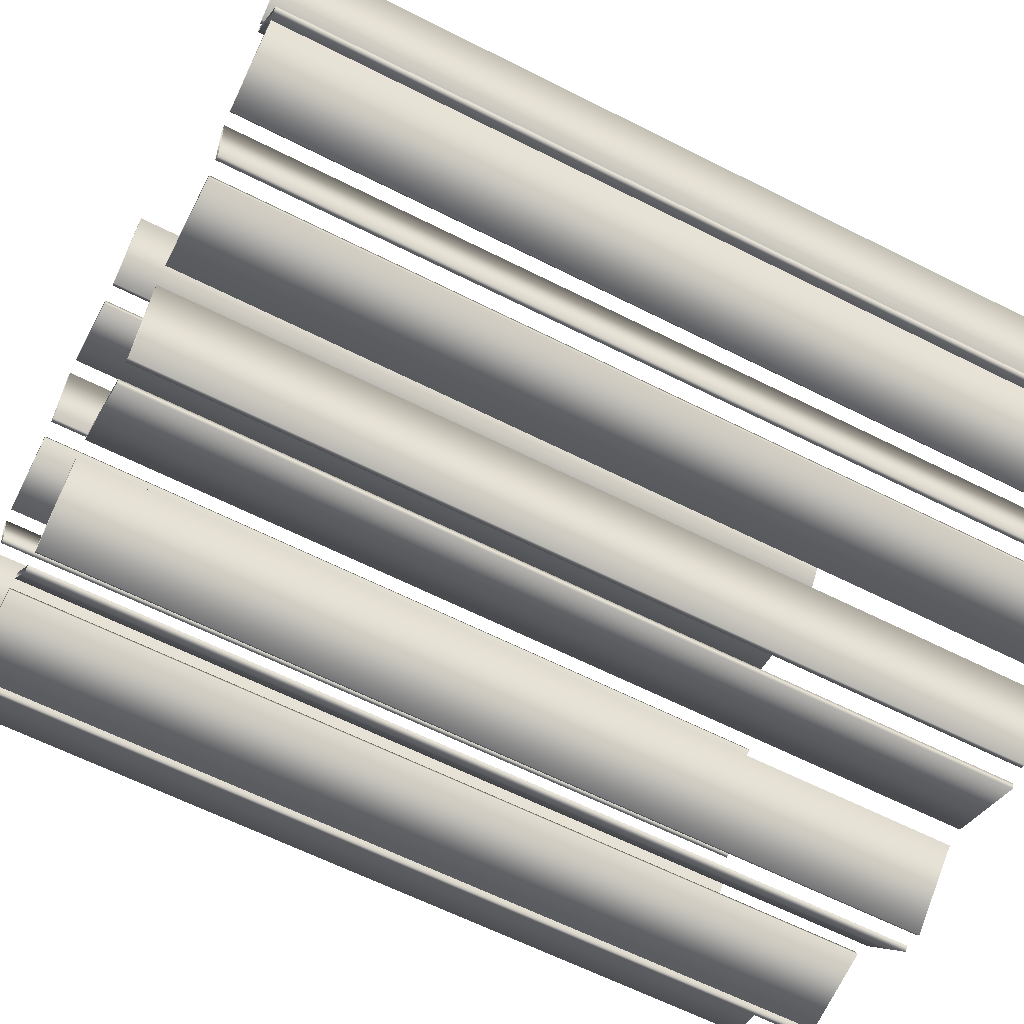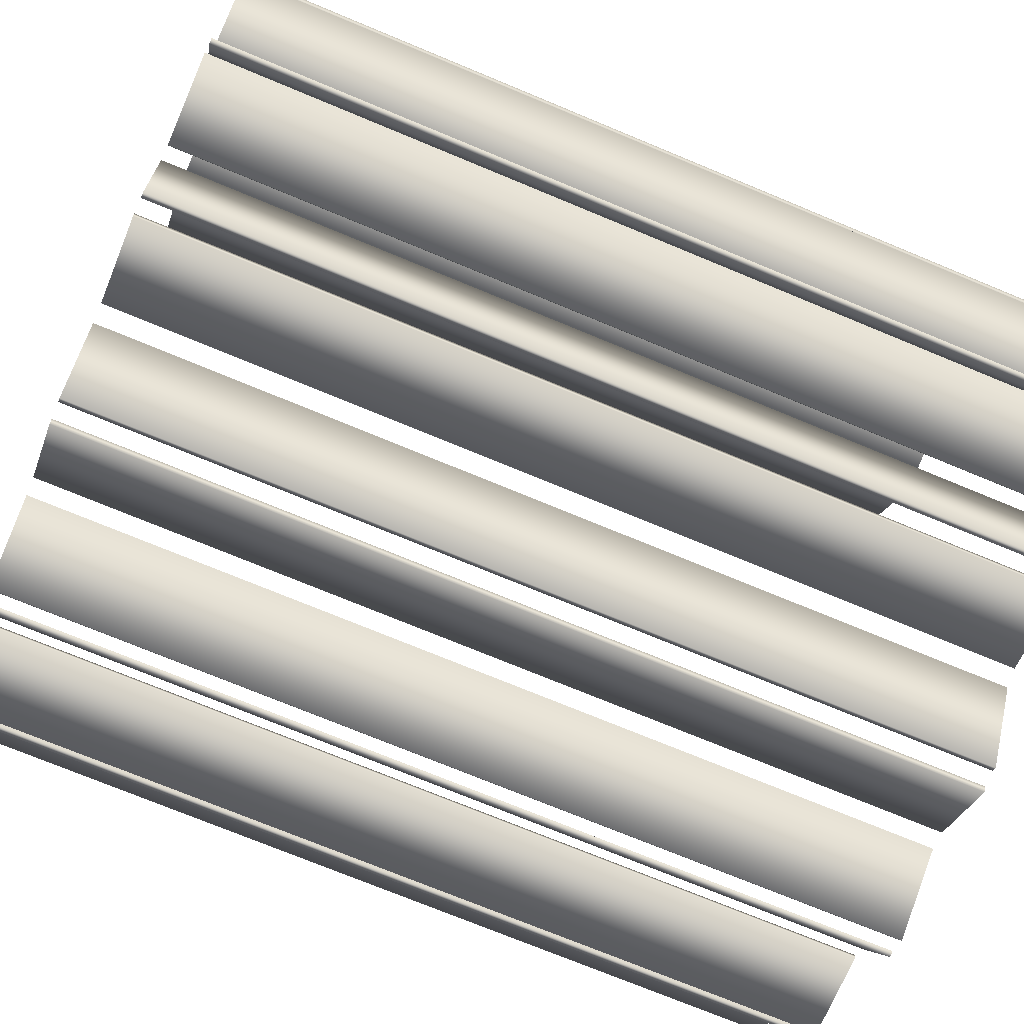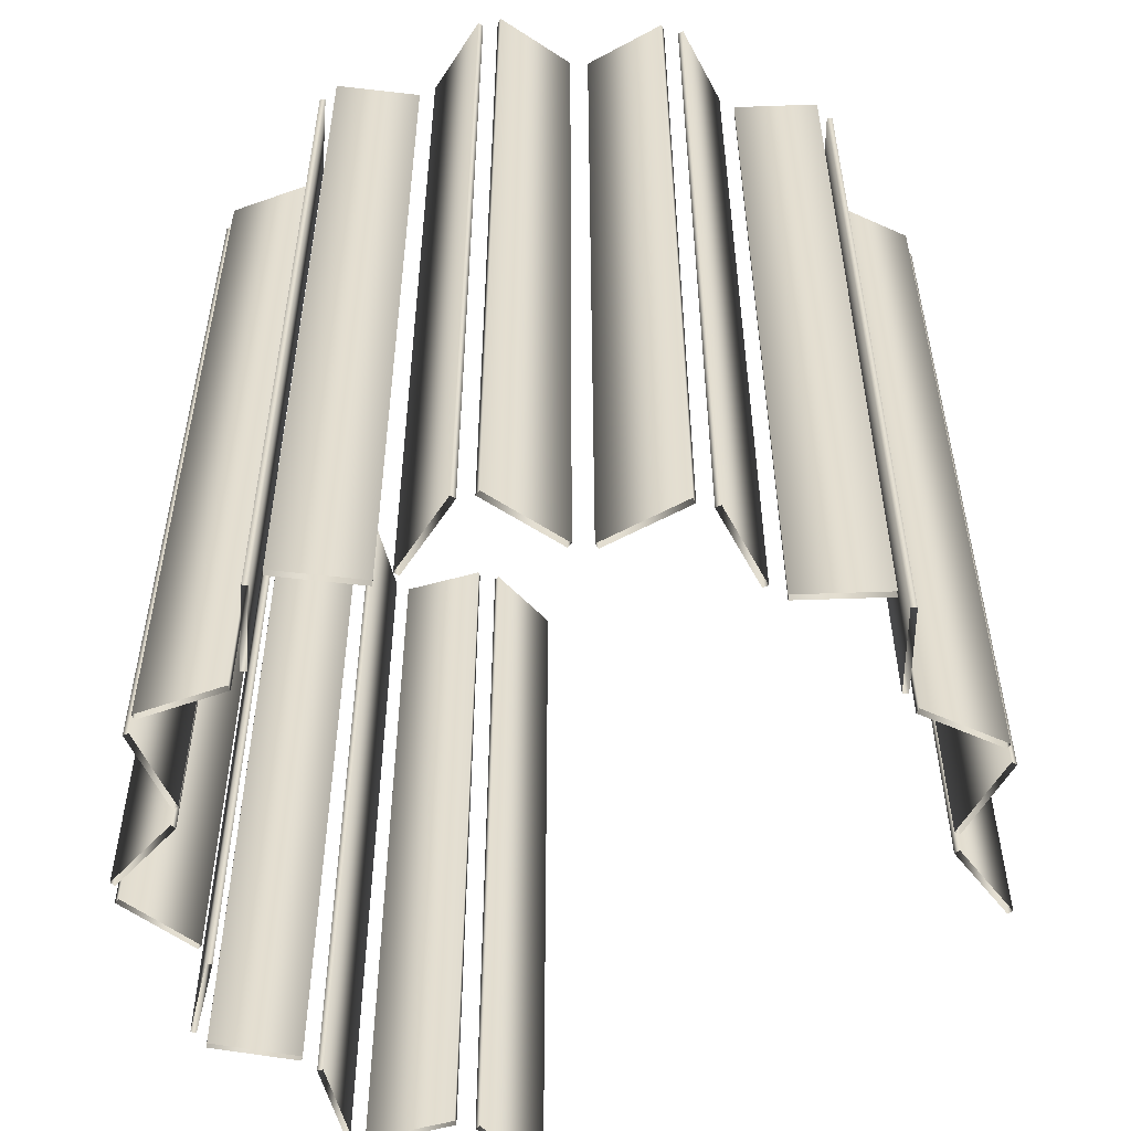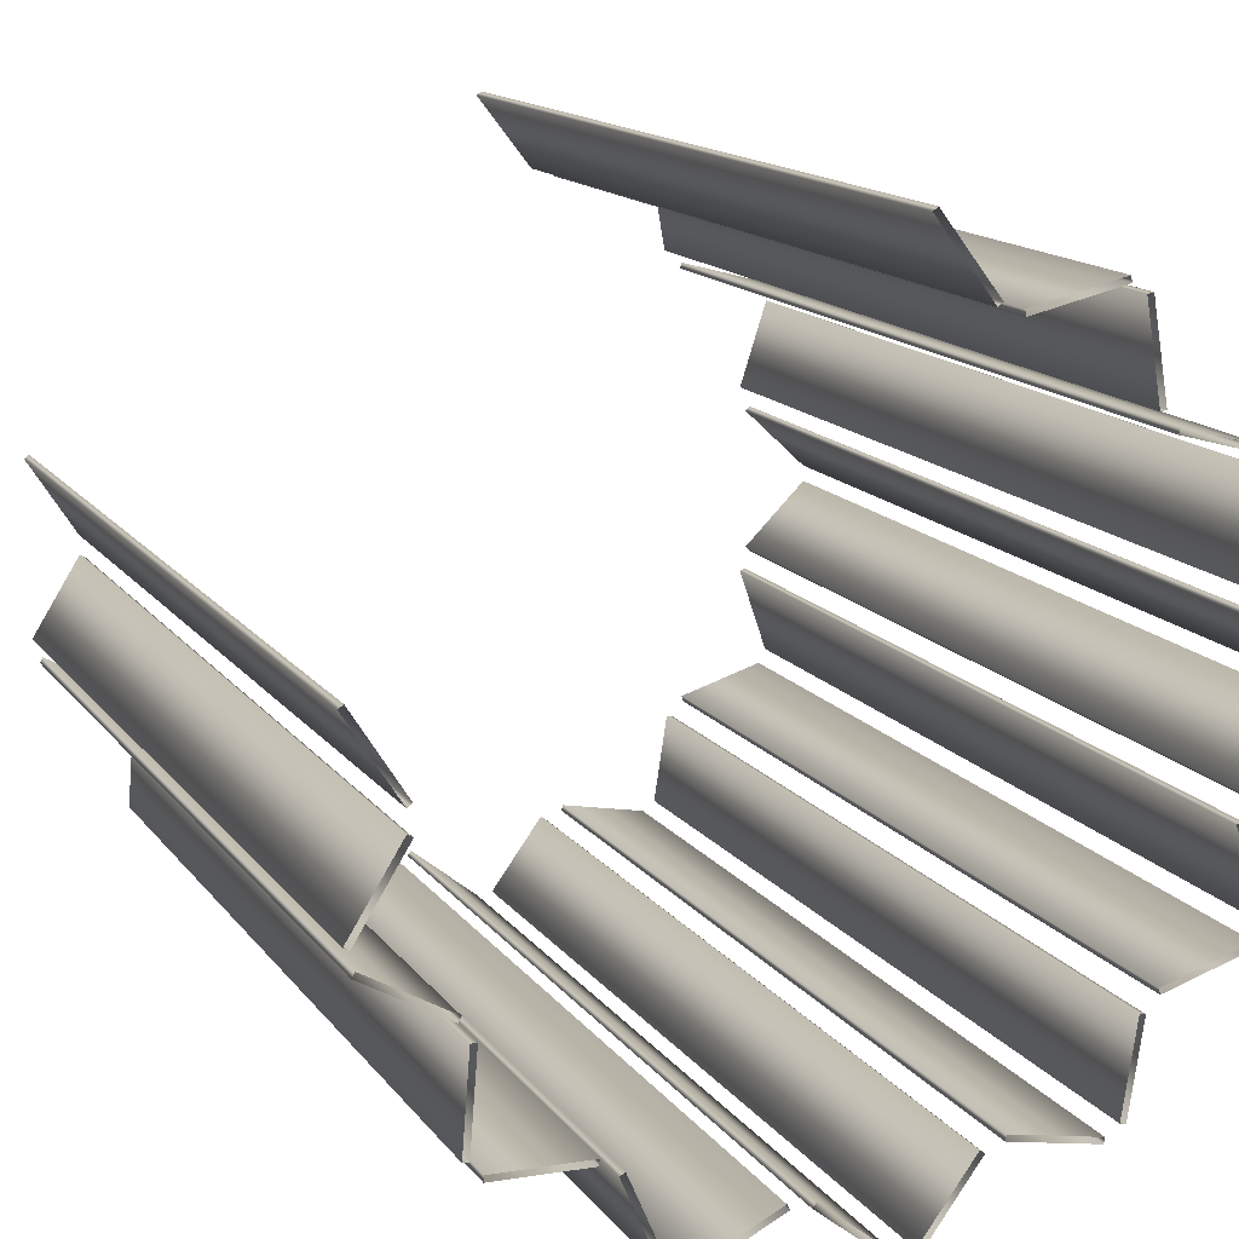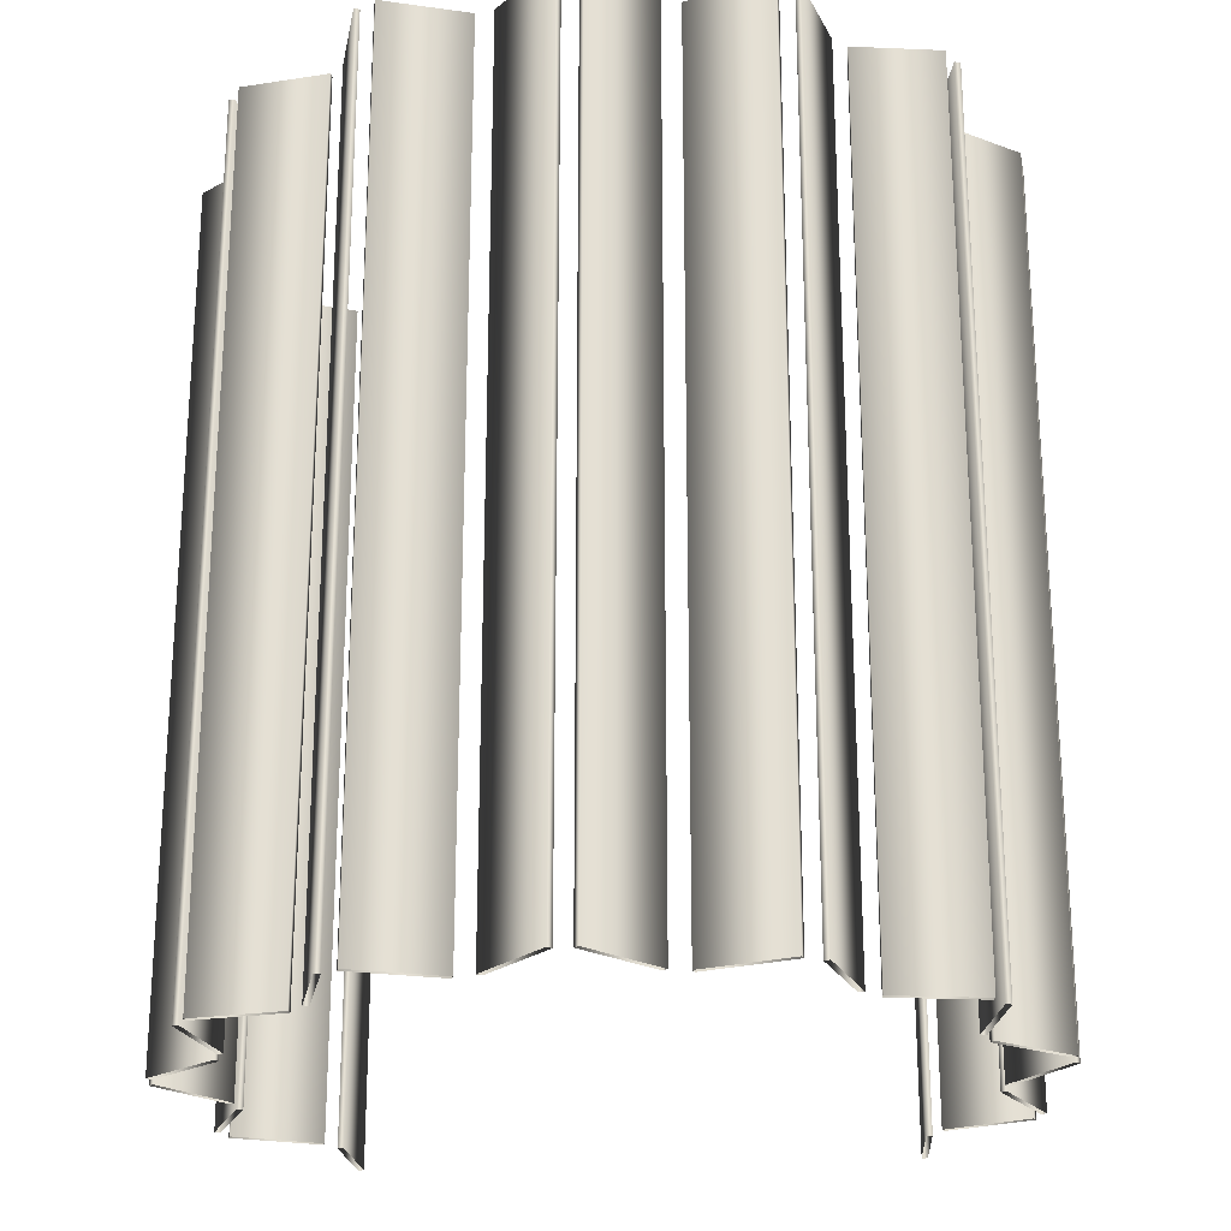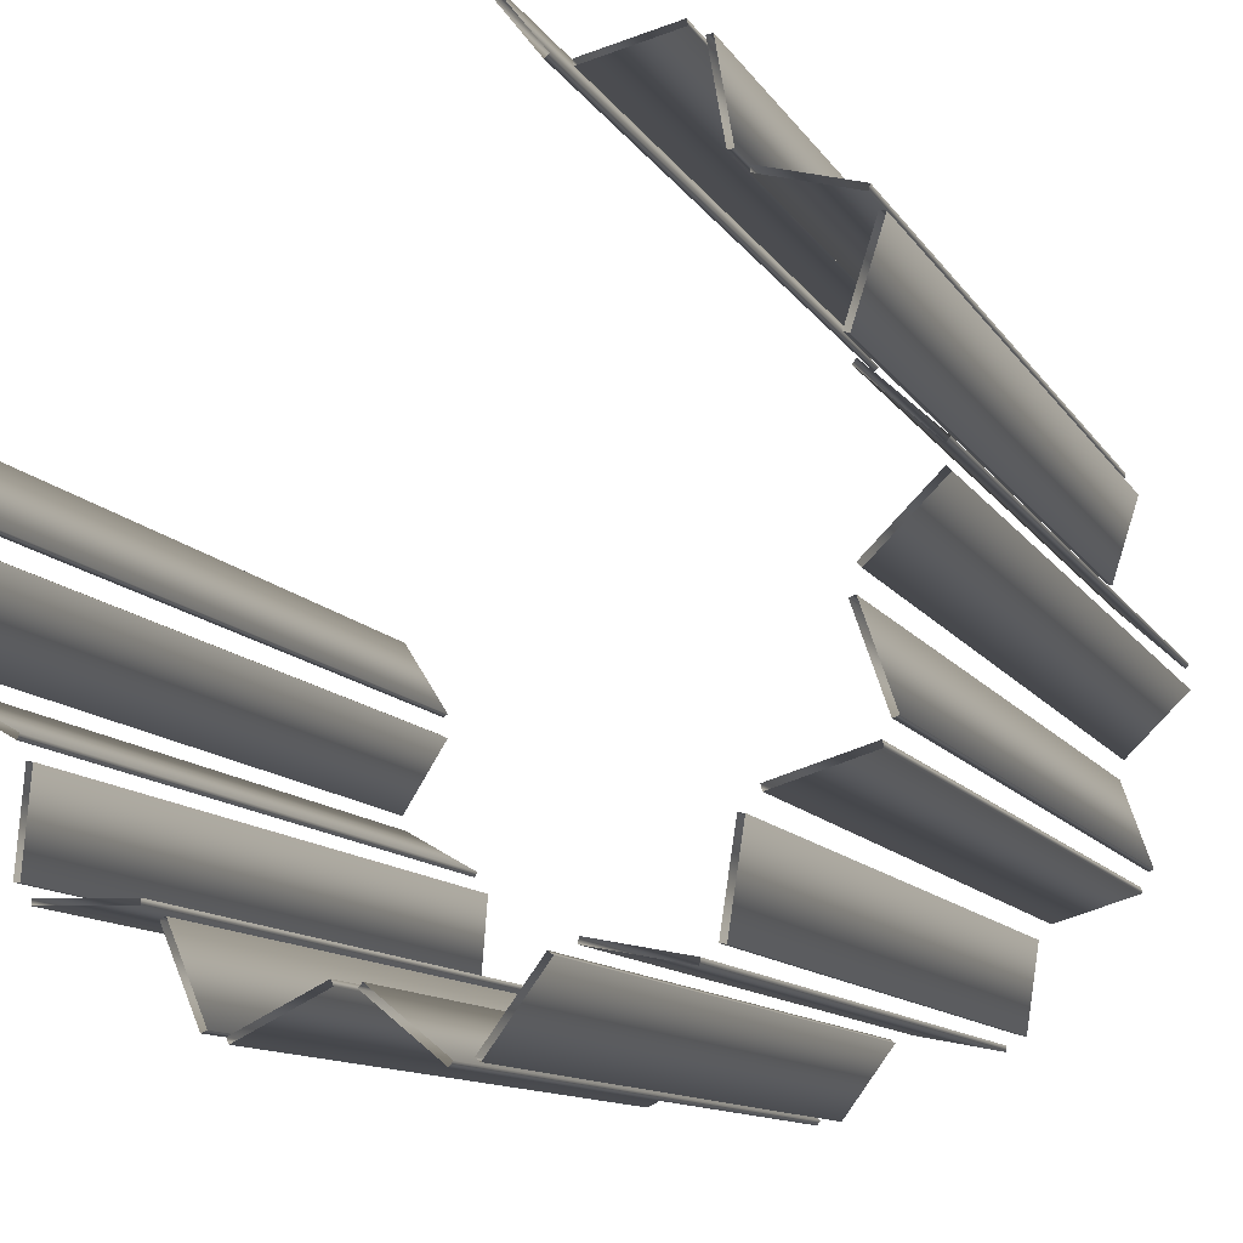
<metadata>
{"format":"obj","ext":"obj","renderer":"f3d","projection":"perspective","resolution":1024,"background":"white","views":[{"elev":-62.1,"azim":62.7,"up":"+Z"},{"elev":-72.9,"azim":-112.6,"up":"+Z"},{"elev":-54.3,"azim":-105.8,"up":"+Y"},{"elev":14.7,"azim":156.6,"up":"+Z"},{"elev":-23.7,"azim":-139.8,"up":"+Y"},{"elev":-11.4,"azim":-160.1,"up":"+Z"}]}
</metadata>
<code>
v 1.331 3 -0.2867
v 1.331 0 -0.2867
v 1.331 3 0.2867
v 1.331 0 0.2867
v 1.314 3 -0.2974
v 1.314 0 -0.2974
v 1.314 3 0.2974
v 1.314 0 0.2974
v 1.311 3 -0.3664
v 1.311 0 -0.3664
v 1.301 3 -0.349
v 1.301 0 -0.349
v 1.169 3 -0.03154
v 1.169 0 -0.03154
v 1.169 3 0.03154
v 1.169 0 0.03154
v 1.152 3 -0.04225
v 1.152 0 -0.04225
v 1.152 3 0.04225
v 1.152 0 0.04225
v 1.049 3 -0.5168
v 1.049 0 -0.5168
v 1.044 3 -0.8737
v 1.044 0 -0.8737
v 1.039 3 -0.4994
v 1.039 0 -0.4994
v 1.024 3 -0.8753
v 1.024 0 -0.8753
v 1.02 3 -0.5726
v 1.02 0 -0.5726
v 0.9997 3 -0.5742
v 0.9997 0 -0.5742
v 0.9893 3 -0.935
v 0.9893 0 -0.935
v 0.9885 3 -0.9151
v 0.9885 0 -0.9151
v 0.6874 3 -0.9461
v 0.6874 0 -0.9461
v 0.6866 3 -0.9261
v 0.6866 0 -0.9261
v 0.6354 3 -0.9817
v 0.6354 0 -0.9817
v 0.617 3 -0.9739
v 0.617 0 -0.9739
v 0.5165 3 -1.259
v 0.5165 0 -1.259
v 0.4981 3 -1.252
v 0.4981 0 -1.252
v 0.4483 3 -1.27
v 0.4483 0 -1.27
v 0.4396 3 -1.288
v 0.4396 0 -1.288
v 0.176 3 -1.139
v 0.176 0 -1.139
v 0.1674 3 -1.157
v 0.1674 0 -1.157
v 0.1047 3 -1.165
v 0.1047 0 -1.165
v 0.09213 3 -1.149
v 0.09213 0 -1.149
v -0.1299 3 -1.355
v -0.1299 0 -1.355
v -0.1425 3 -1.339
v -0.1425 0 -1.339
v -0.1711 3 1.336
v -0.1711 0 1.336
v -0.1869 3 1.348
v -0.1869 0 1.348
v -0.1952 3 -1.333
v -0.1952 0 -1.333
v -0.2113 3 -1.345
v -0.2113 0 -1.345
v -0.3553 3 1.097
v -0.3553 0 1.097
v -0.3712 3 1.109
v -0.3712 0 1.109
v -0.3751 3 -1.09
v -0.3751 0 -1.09
v -0.3912 3 -1.102
v -0.3912 0 -1.102
v -0.4304 3 1.087
v -0.4304 0 1.087
v -0.4347 3 1.068
v -0.4347 0 1.068
v -0.45 3 -1.079
v -0.45 0 -1.079
v -0.4539 3 -1.06
v -0.4539 0 -1.06
v -0.7255 3 1.152
v -0.7255 0 1.152
v -0.7298 3 1.132
v -0.7298 0 1.132
v -0.7463 3 -1.138
v -0.7463 0 -1.138
v -0.7502 3 -1.119
v -0.7502 0 -1.119
v -0.7739 3 1.103
v -0.7739 0 1.103
v -0.7937 3 1.106
v -0.7937 0 1.106
v -0.7938 3 -1.088
v -0.7938 0 -1.088
v -0.8136 3 -1.091
v -0.8136 0 -1.091
v -0.8254 3 0.8048
v -0.8254 0 0.8048
v -0.8399 3 -0.7898
v -0.8399 0 -0.7898
v -0.8451 3 0.8083
v -0.8451 0 0.8083
v -0.8596 3 -0.7928
v -0.8596 0 -0.7928
v -0.8821 3 0.7422
v -0.8821 0 0.7422
v -0.8875 3 0.7615
v -0.8875 0 0.7615
v -0.8954 3 -0.7261
v -0.8954 0 -0.7261
v -0.9011 3 -0.7453
v -0.9011 0 -0.7453
v -1.105 3 0.3275
v -1.105 0 0.3275
v -1.111 3 -0.3075
v -1.111 0 -0.3075
v -1.124 3 0.3214
v -1.124 0 0.3214
v -1.126 3 0.2457
v -1.126 0 0.2457
v -1.13 3 -0.3009
v -1.13 0 -0.3009
v -1.131 3 -0.2253
v -1.131 0 -0.2253
v -1.14 3 0.2603
v -1.14 0 0.2603
v -1.145 3 -0.2396
v -1.145 0 -0.2396
v -1.173 3 0.6617
v -1.173 0 0.6617
v -1.179 3 0.681
v -1.179 0 0.681
v -1.185 3 -0.6404
v -1.185 0 -0.6404
v -1.191 3 -0.6595
v -1.191 0 -0.6595
v -1.199 3 0.6149
v -1.199 0 0.6149
v -1.209 3 -0.5931
v -1.209 0 -0.5931
v -1.218 3 0.6087
v -1.218 0 0.6087
v -1.228 3 -0.5866
v -1.228 0 -0.5866
v -1.346 3 0.0388
v -1.346 0 0.0388
v -1.347 3 -0.01441
v -1.347 0 -0.01441
v -1.36 3 0.05337
v -1.36 0 0.05337
v -1.361 3 -0.02873
v -1.361 0 -0.02873
f 6 18 17 5
f 18 14 13 17
f 14 2 1 13
f 2 6 5 1
f 28 32 31 27
f 32 30 29 31
f 30 24 23 29
f 24 28 27 23
f 48 44 43 47
f 44 42 41 43
f 42 46 45 41
f 46 48 47 45
f 64 60 59 63
f 60 58 57 59
f 58 62 61 57
f 62 64 63 61
f 96 88 87 95
f 88 86 85 87
f 86 94 93 85
f 94 96 95 93
f 142 118 117 141
f 118 120 119 117
f 120 144 143 119
f 144 142 141 143
f 156 132 131 155
f 132 136 135 131
f 136 160 159 135
f 160 156 155 159
f 146 122 121 145
f 122 126 125 121
f 126 150 149 125
f 150 146 145 149
f 98 106 105 97
f 106 110 109 105
f 110 100 99 109
f 100 98 97 99
f 66 74 73 65
f 74 76 75 73
f 76 68 67 75
f 68 66 65 67
f 8 4 3 7
f 4 16 15 3
f 16 20 19 15
f 20 8 7 19
f 12 10 9 11
f 10 22 21 9
f 22 26 25 21
f 26 12 11 25
f 36 34 33 35
f 34 38 37 33
f 38 40 39 37
f 40 36 35 39
f 50 52 51 49
f 52 56 55 51
f 56 54 53 55
f 54 50 49 53
f 70 72 71 69
f 72 80 79 71
f 80 78 77 79
f 78 70 69 77
f 102 104 103 101
f 104 112 111 103
f 112 108 107 111
f 108 102 101 107
f 148 152 151 147
f 152 130 129 151
f 130 124 123 129
f 124 148 147 123
f 154 158 157 153
f 158 134 133 157
f 134 128 127 133
f 128 154 153 127
f 138 140 139 137
f 140 116 115 139
f 116 114 113 115
f 114 138 137 113
f 92 90 89 91
f 90 82 81 89
f 82 84 83 81
f 84 92 91 83

</code>
